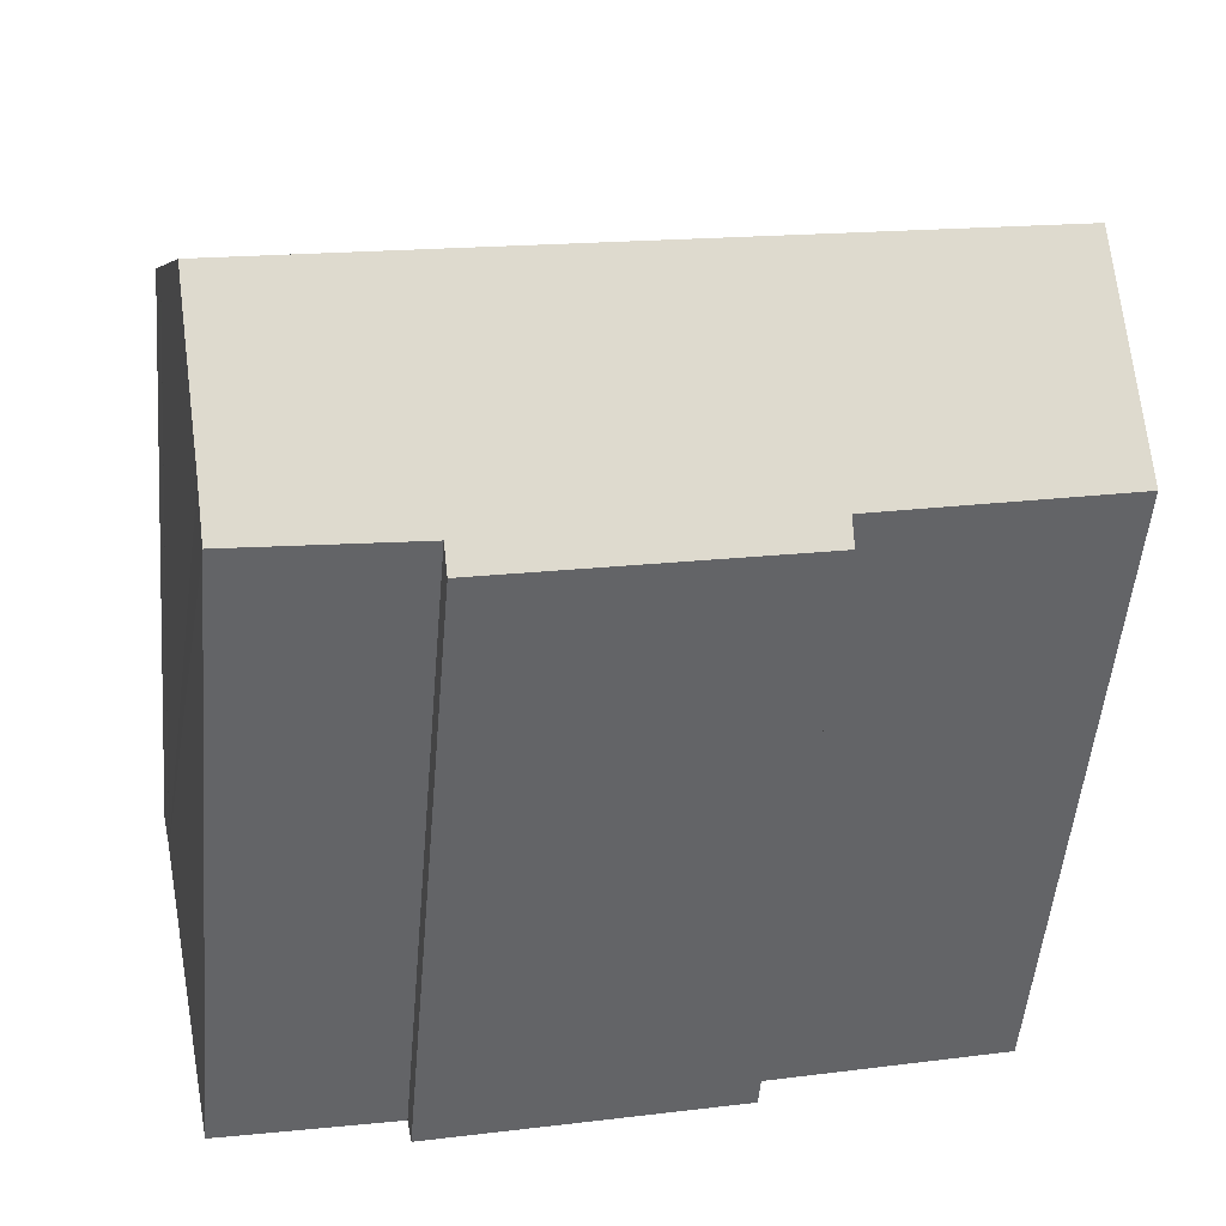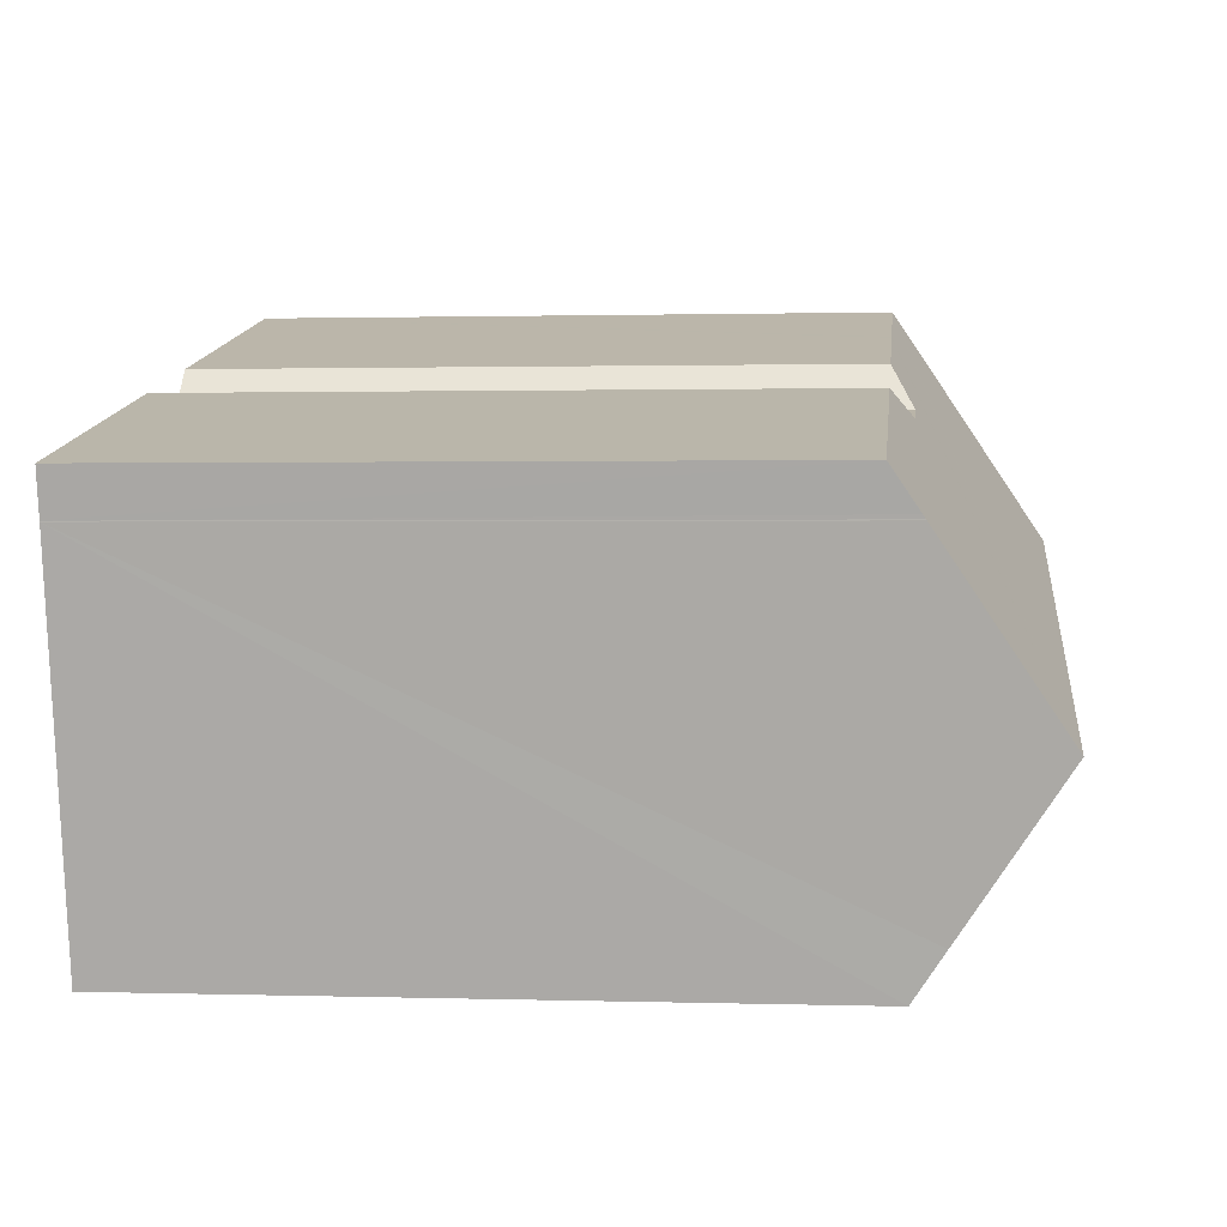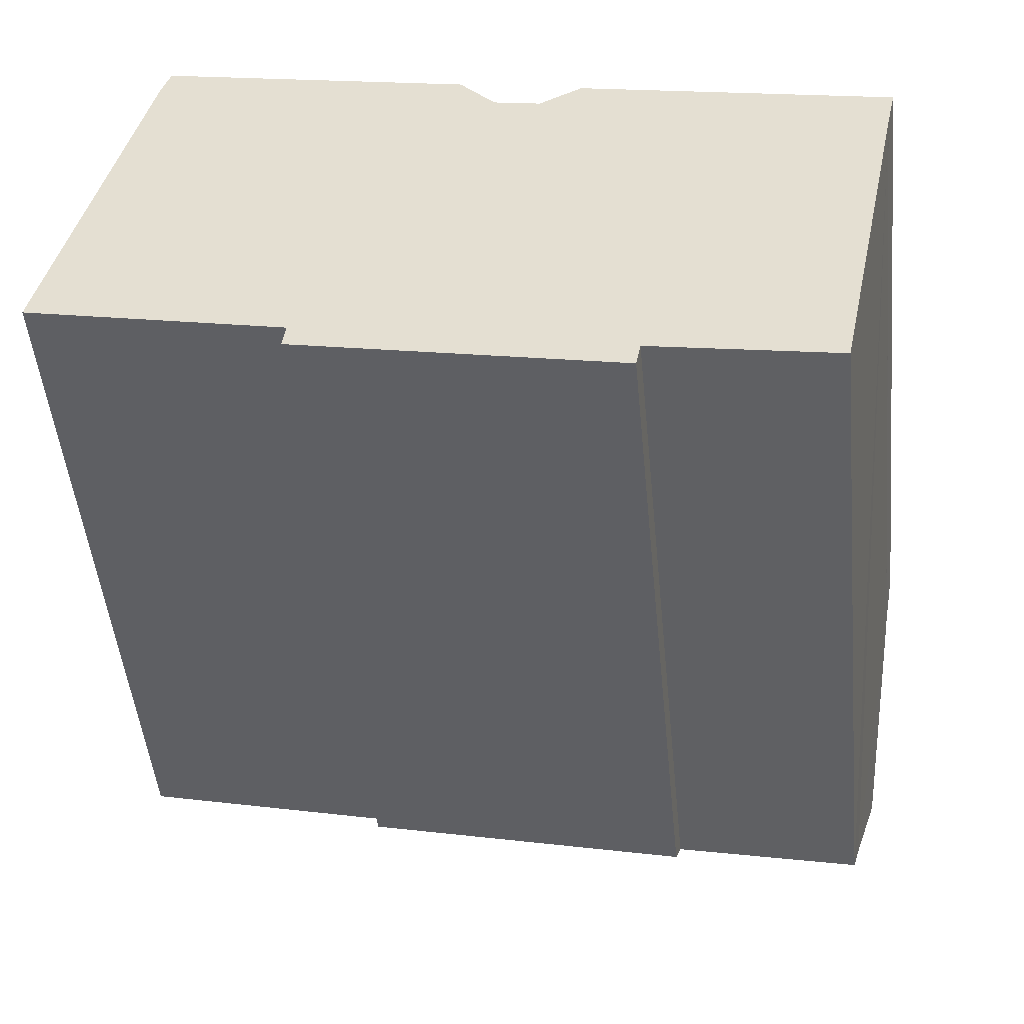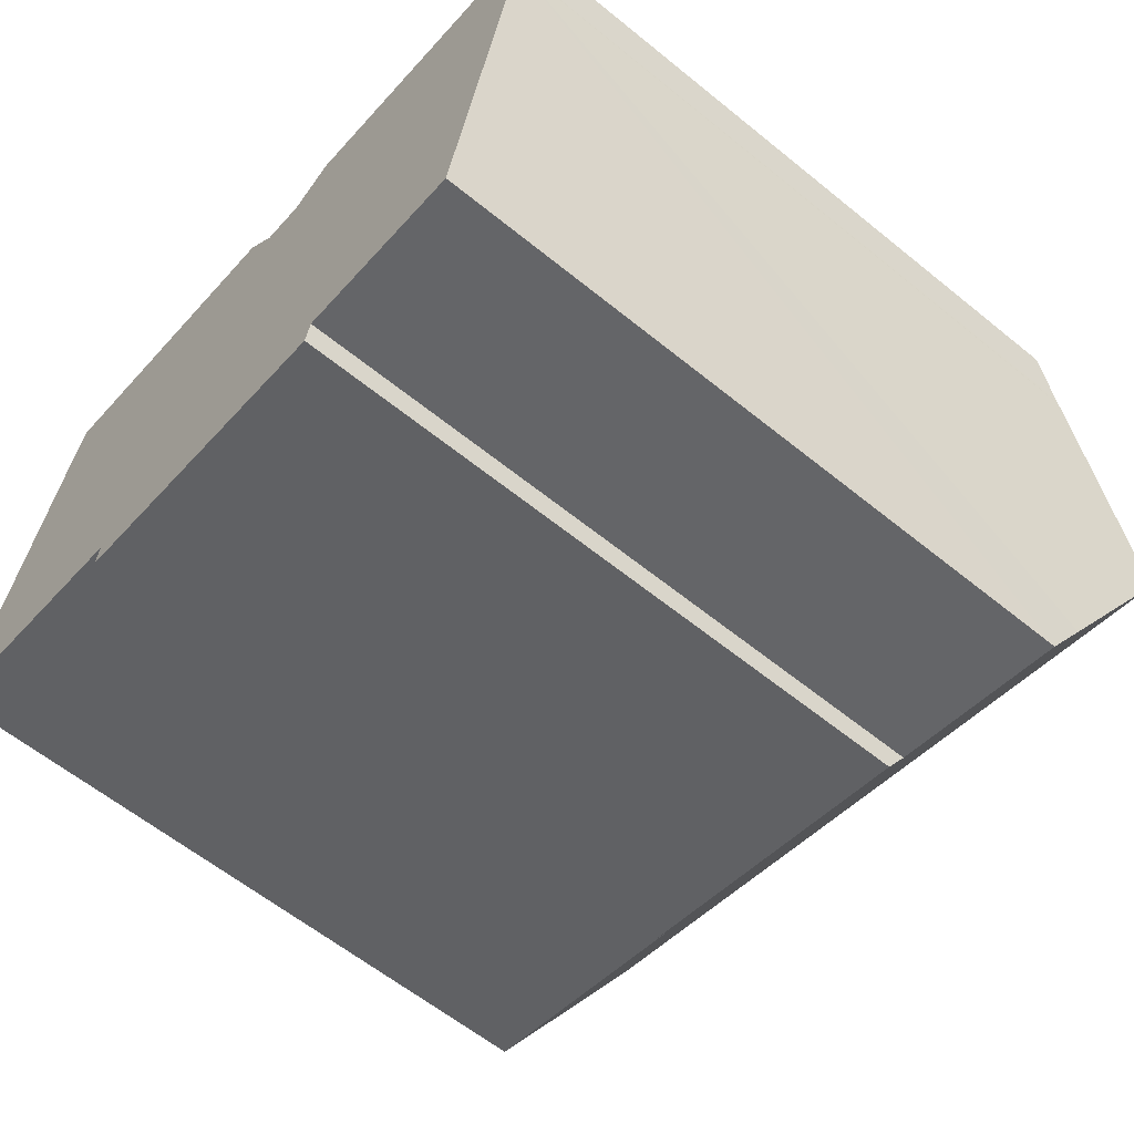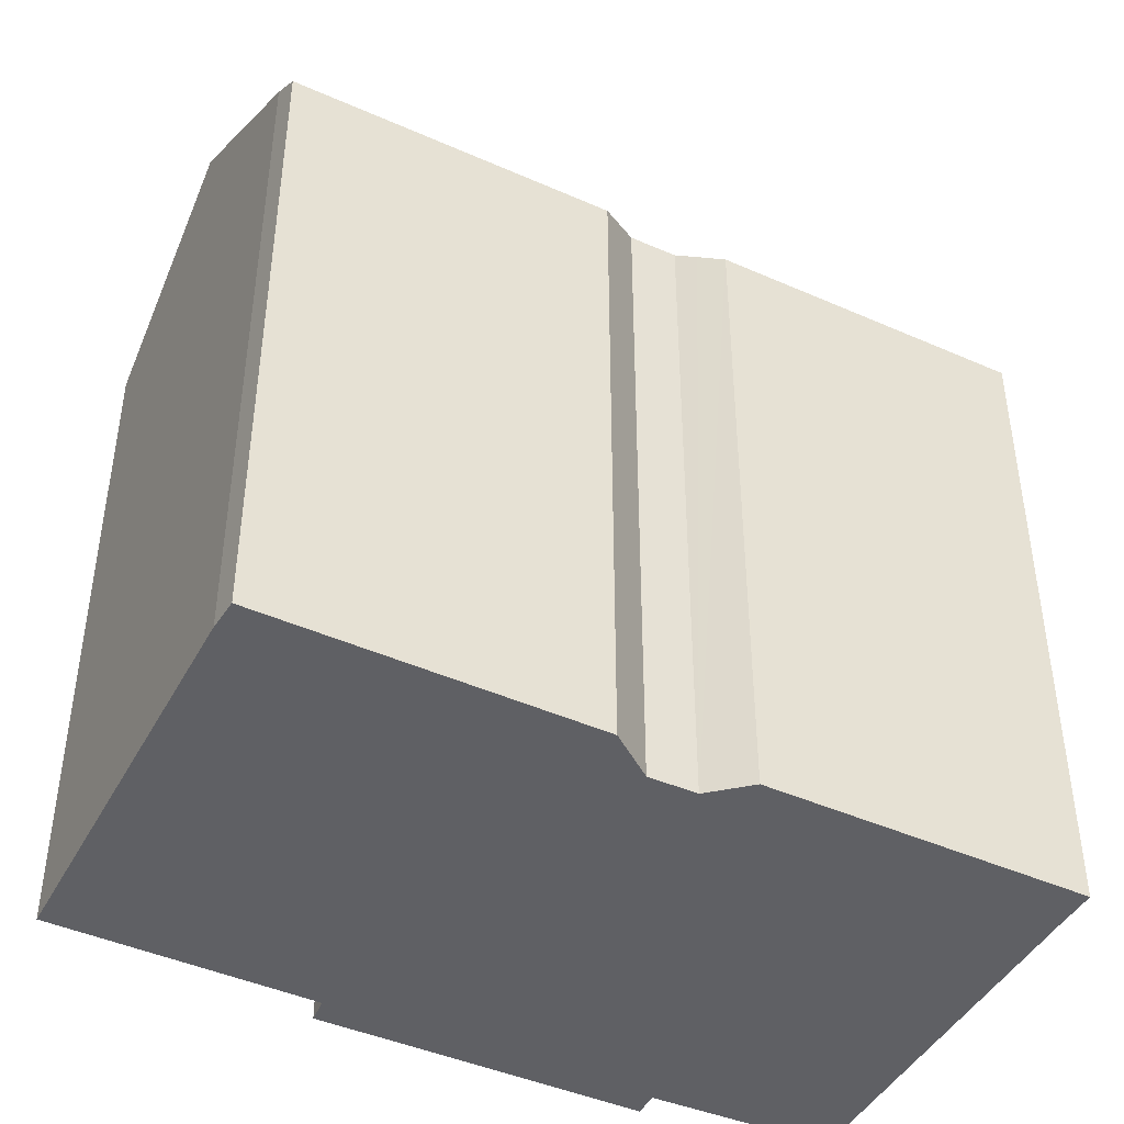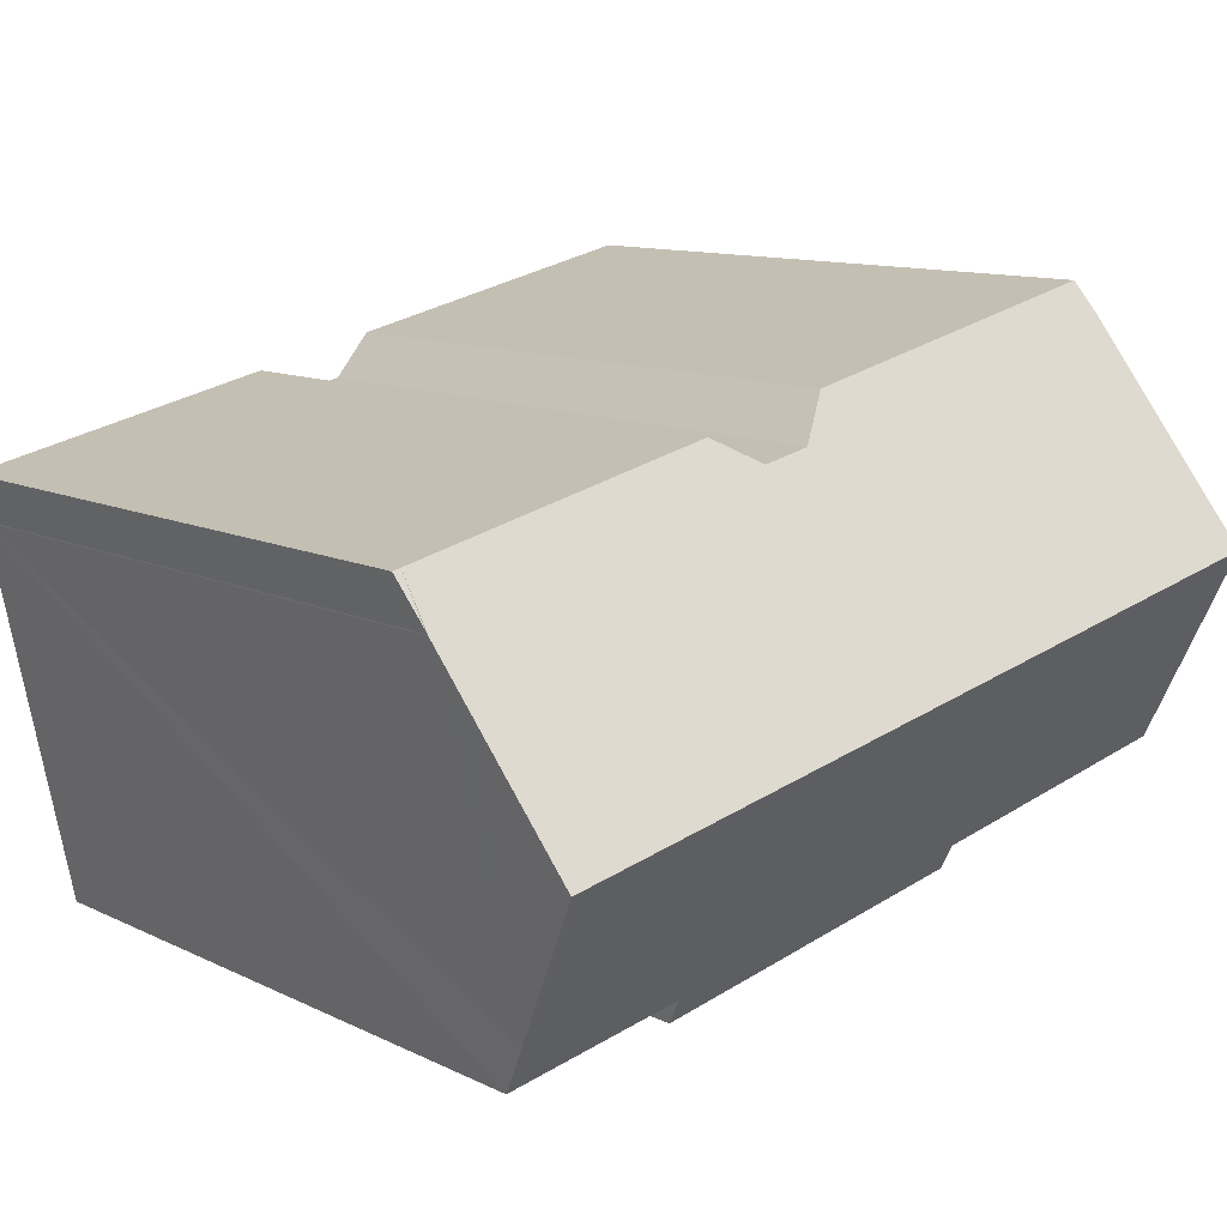
<metadata>
{"format":"obj","ext":"obj","renderer":"f3d","projection":"perspective","resolution":1024,"background":"white","views":[{"elev":-51.8,"azim":175.0,"up":"+Z"},{"elev":1.1,"azim":96.4,"up":"+Z"},{"elev":-49.9,"azim":5.7,"up":"+Z"},{"elev":-61.0,"azim":50.4,"up":"+Z"},{"elev":-43.9,"azim":-14.6,"up":"+Y"},{"elev":11.1,"azim":139.9,"up":"+Z"}]}
</metadata>
<code>
v  23.73 18.41 7.205
v  23.96 18.41 7.152
v  23.7 19.17 6.017
v  7.155 18.35 -2.41
v  16.34 18.8 -3.741
v  16.2 18.32 -4.458
v  21.7 19.74 -3.444
v  21.44 18.88 -4.749
v  22.61 22.6 0.852
v  1.202 22.6 5.612
v  7.244 18.81 -1.7
v  0 18.87 1.155e-15
v  2.304 19.18 10.76
v  2.416 18.83 11.28
v  2.666 18.27 12.12
v  2.806 18.27 12.08
v  5.93 18.29 11.35
v  6.222 18.29 11.28
v  7.197 18.3 11.05
v  7.331 18.3 11.02
v  12.6 18.96 8.815
v  11.59 18.33 10.03
v  13.92 18.96 8.524
v  14.47 18.69 8.826
v  15.14 18.36 9.198
v  23.29 20.47 4.058
v  23.68 19.26 5.882
v  2.416 -6.906e-16 11.28
v  2.666 -7.418e-16 12.12
v  7.244 1.041e-16 -1.7
v  7.155 1.476e-16 -2.41
v  0 0 0
v  1.202 -3.436e-16 5.612
v  2.304 -6.587e-16 10.76
v  2.806 -7.398e-16 12.08
v  7.331 -6.75e-16 11.02
v  11.59 -6.141e-16 10.03
v  6.222 -6.909e-16 11.28
v  5.93 -6.95e-16 11.35
v  7.197 -6.769e-16 11.05
v  12.6 -5.398e-16 8.815
v  13.92 -5.219e-16 8.524
v  15.14 -5.632e-16 9.198
v  23.96 -4.379e-16 7.152
v  23.73 -4.412e-16 7.205
v  14.47 -5.404e-16 8.826
v  23.68 -3.618e-16 5.908
v  23.68 19.24 5.908
v  23.7 -3.684e-16 6.017
v  23.68 -3.602e-16 5.882
v  23.29 -2.485e-16 4.058
v  21.44 2.908e-16 -4.749
v  22.61 -5.217e-17 0.852
v  21.7 2.109e-16 -3.444
v  16.34 2.291e-16 -3.741
v  16.2 2.73e-16 -4.458
g defaultobject
f 1 2 3
f 4 5 6
f 5 7 8
f 7 5 9
f 9 5 10
f 10 5 11
f 11 5 4
f 10 11 12
f 13 9 10
f 9 13 14
f 9 14 15
f 9 15 16
f 9 16 17
f 9 17 18
f 9 18 19
f 9 19 20
f 9 20 21
f 21 20 22
f 9 21 23
f 9 23 24
f 9 24 25
f 9 25 1
f 9 1 26
f 26 1 27
f 28 15 14
f 15 28 29
f 4 30 11
f 30 4 31
f 12 13 10
f 13 12 32
f 13 32 14
f 14 32 28
f 28 32 33
f 28 33 34
f 29 16 15
f 16 29 17
f 17 29 18
f 18 29 19
f 19 29 20
f 20 29 22
f 22 29 35
f 22 35 36
f 22 36 37
f 36 35 38
f 38 35 39
f 36 38 40
f 41 23 21
f 23 41 42
f 43 1 25
f 1 43 2
f 2 43 44
f 44 43 45
f 22 41 21
f 41 22 37
f 42 24 23
f 24 42 25
f 25 42 43
f 43 42 46
f 3 47 48
f 47 3 2
f 47 2 44
f 47 44 49
f 48 50 27
f 50 48 47
f 26 7 9
f 7 26 27
f 7 27 50
f 7 50 8
f 8 50 51
f 8 51 52
f 52 51 53
f 52 53 54
f 55 6 5
f 6 55 56
f 52 5 8
f 5 52 55
f 6 31 4
f 31 6 56
f 11 32 12
f 32 11 30
f 51 41 53
f 41 51 42
f 42 51 46
f 46 51 43
f 43 51 45
f 45 51 50
f 45 50 47
f 45 47 49
f 45 49 44
f 56 30 31
f 30 56 33
f 33 56 34
f 34 56 55
f 34 55 52
f 34 52 54
f 34 54 53
f 34 53 28
f 28 53 29
f 29 53 35
f 35 53 39
f 39 53 38
f 38 53 40
f 40 53 36
f 36 53 41
f 36 41 37
f 33 32 30

</code>
